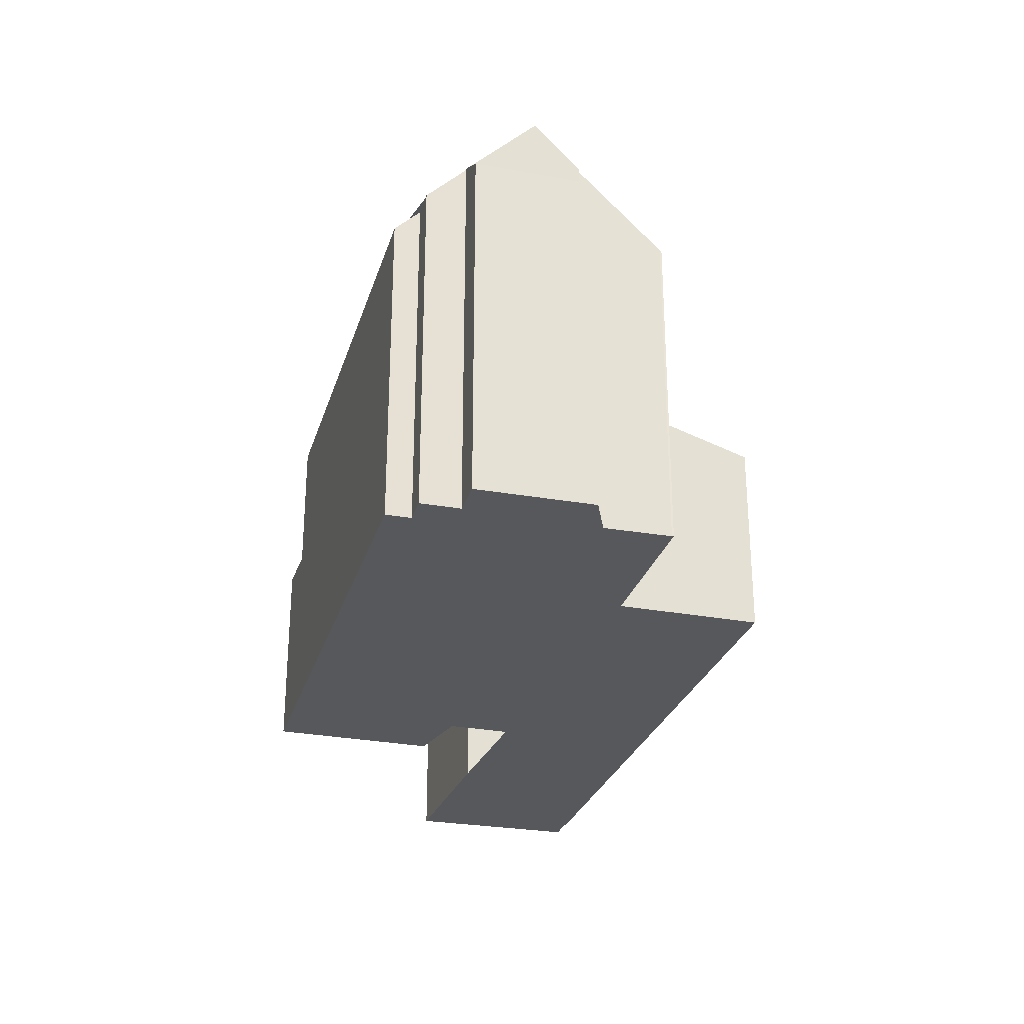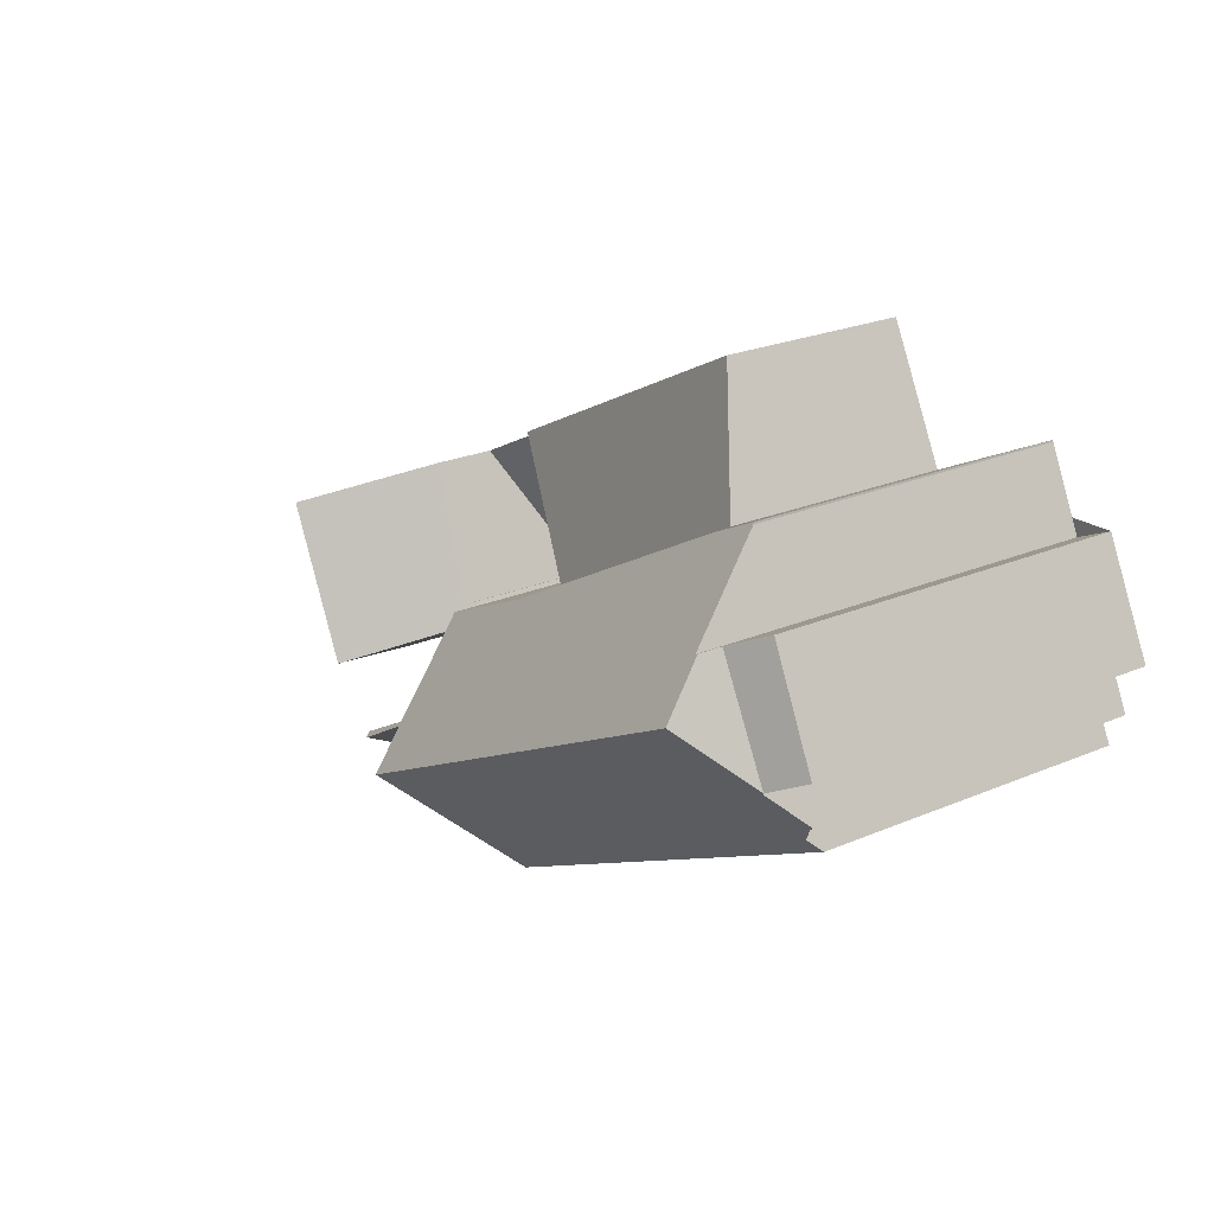
<metadata>
{"format":"obj","ext":"obj","renderer":"f3d","projection":"perspective","resolution":1024,"background":"white","views":[{"elev":-28.1,"azim":101.5,"up":"+Z"},{"elev":24.2,"azim":55.0,"up":"+Y"}]}
</metadata>
<code>
v -241.7 -1264 13.8
v -241.1 -1266 12.39
v -242 -1266 12.41
v -241.6 -1267 11.52
v -245 -1258 11.63
v -245 -1258 11.69
v -243.7 -1261 14.67
v -262 -1271 14.93
v -259.8 -1269 14.85
v -252.4 -1256 6.958
v -250.1 -1260 8.539
v -265.6 -1270 8.025
v -271.2 -1273 7.861
v -274 -1267 8.117
v -273 -1267 9.805
v -273 -1267 9.817
v -267 -1267 4.186
v -242.3 -1260 13
v -240.5 -1264 13.04
v -262.4 -1265 6.993
v -259.2 -1276 6.998
v -246.5 -1264 16.32
v -248.2 -1265 16.31
v -241.6 -1264 13.8
v -257.1 -1275 11.73
v -252.1 -1257 7.189
v -268.3 -1271 12.44
v -273.2 -1269 8.046
v -268.5 -1271 12.45
v -261.9 -1271 15.11
v -247 -1259 11.6
v -259.2 -1271 16.29
v -264 -1262 6.348
v -243.6 -1261 14.67
v -242.8 -1262 16.32
v -268.5 -1264 6.31
v -261.3 -1267 11.78
v -272.7 -1270 7.993
v -270.6 -1272 8.979
v -263.1 -1262 7.295
v -260.9 -1273 10.4
v -247 -1259 8.535
v -257.1 -1275 11.5
v -268.1 -1265 7.343
v -261.3 -1267 8.686
v -266.1 -1270 8.901
v -263.8 -1262 7.004
v -268.5 -1264 7.023
v -264.6 -1266 4.133
v -267.1 -1263 5.651
v -266.7 -1268 8.312
v -265.9 -1269 7.991
v -271.4 -1266 12.49
v -268.4 -1271 12.63
v -267.7 -1266 8.099
v -268.5 -1264 7.939
v -268.4 -1271 12.63
v -271.4 -1266 12.49
v -265.6 -1265 4.761
v -265.4 -1263 5.639
v -266.9 -1264 5.535
v -265.5 -1263 5.556
v -264 -1262 5.629
v -263.9 -1262 5.579
v -262.5 -1265 4.087
v -268.5 -1264 5.661
v -262.5 -1265 4.087
v -264 -1262 5.629
v -265.9 -1269 2.974
v -246.5 -1264 16.32
v -241.6 -1264 13.8
v -244 -1260 13.88
v -241.6 -1264 13.8
v -243.6 -1261 13.82
v -248.2 -1265 16.31
v -263.1 -1262 7.295
v -263.8 -1262 7.004
v -257.2 -1275 6.812
v -251.5 -1272 11.65
v -264 -1262 6.907
v -263.7 -1262 6.907
v -255.5 -1264 11.89
v -259.3 -1266 8.697
v -266 -1269 3.1
v -265.8 -1266 4.159
v -266.1 -1269 2.977
v -257.1 -1275 6.922
v -262.5 -1265 6.91
v -261.3 -1267 6.994
v -265.9 -1269 3.1
v -268.3 -1265 6.905
v -268.5 -1264 6.907
v -265.9 -1269 6.884
v -257.1 -1275 6.803
v -264 -1262 6.863
v -263.7 -1262 6.861
v -257.1 -1275 6.803
v -262.5 -1265 6.85
v -257.1 -1275 6.803
v -257.1 -1275 6.8
v -245.4 -1258 11.62
v -255.2 -1264 12.11
v -260.6 -1273 8.92
v -257.2 -1275 6.922
v -261 -1267 12.39
v -244.1 -1260 13.93
v -251.4 -1264 14.41
v -258.6 -1272 8.863
v -261.9 -1271 15.11
v -260.6 -1273 8.92
v -259.9 -1270 14.97
v -258.9 -1271 10.33
v -244 -1260 13.93
v -268.4 -1265 6.906
v -268.4 -1265 6.603
v -268.4 -1265 5.512
v -263.9 -1262 6.446
v -263.9 -1262 6.863
v -263.9 -1262 5.579
v -268.4 -1265 7.965
v -263.8 -1262 7.032
v -271.2 -1266 12.5
v -263.8 -1262 7.032
v -261.6 -1261 6.995
v -271.2 -1266 12.5
v -273.8 -1268 8.097
v -263.9 -1262 6.907
v -268.4 -1265 7.113
v -266.1 -1270 8.87
v -265.6 -1270 8.021
v -256.9 -1265 11.94
v -256.9 -1265 8.709
v -256.9 -1265 10.67
v -268.5 -1271 12.63
v -268.6 -1271 12.35
v -268.5 -1271 12.63
v -268.3 -1271 12.34
v -270.6 -1272 8.949
v -271.3 -1273 7.866
v -255.5 -1264 11.89
v -247 -1259 11.6
v -247 -1259 8.535
v -261.1 -1267 12.09
v -257.1 -1275 6.8
v -257.1 -1275 6.803
v -258.6 -1272 8.863
v -259.9 -1269 14.86
v -259.9 -1270 14.97
v -262.5 -1265 6.91
v -263.7 -1262 6.907
v -259.2 -1271 16.29
v -258.6 -1272 8.863
v -263.9 -1262 6.907
v -257.2 -1275 6.922
v -259.2 -1271 16.29
v -264 -1262 6.907
v -259.9 -1270 14.97
v -258.9 -1271 10.33
v -257.1 -1275 11.73
v -242.8 -1262 16.32
v -243.6 -1261 14.67
v -243.6 -1261 13.82
v -241.6 -1264 13.8
v -241.6 -1264 13.8
v -241.6 -1264 13.8
v -242.8 -1262 16.32
v -265.7 -1265 4.824
v -265.7 -1265 4.725
v -266.4 -1263 5.542
v -266.5 -1263 5.647
v -265.1 -1266 4.144
v -265.9 -1270 8.61
v -266 -1270 8.602
v -268.5 -1265 8.094
v -268.6 -1264 8.067
v -266.5 -1269 8.493
v -267.8 -1266 8.241
v -257.2 -1275 6.924
v -257.2 -1275 6.924
v -257.2 -1275 11.91
v -257.2 -1275 11.44
v -259.3 -1276 7.151
v -257.2 -1275 11.91
v -251.5 -1272 11.72
v -247.9 -1270 11.6
v -249.9 -1261 11.7
v -249.8 -1261 11.84
v -248.7 -1263 14.24
v -247.7 -1265 16.31
v -247.7 -1265 16.31
v -245.5 -1269 11.57
v -249.9 -1261 11.7
v -250 -1260 8.539
v -249.9 -1261 8.587
v -249.9 -1261 8.587
v -240.6 -1264 13.04
v -242.4 -1260 13.06
v -265.9 -1270 8.482
v -265.9 -1270 8.473
v -268.4 -1265 7.965
v -268.5 -1264 7.939
v -266.2 -1269 8.413
v -266.2 -1269 2.98
v -266.2 -1269 6.887
v -268.4 -1265 5.512
v -268.5 -1264 5.661
v -266.7 -1268 8.312
v -267.7 -1266 8.099
v -267.4 -1267 8.322
v -267.3 -1267 8.194
v -267.3 -1267 4.22
v -261.3 -1264 7.934
v -262.5 -1265 6.91
v -267.3 -1267 6.896
v -267.3 -1267 4.22
v -262.5 -1265 4.116
v -262.5 -1265 6.851
v -270.1 -1268 12.55
v -272.3 -1269 8.959
v -270.1 -1268 12.55
v -267.9 -1267 9.126
v -264.7 -1266 4.163
v -262.5 -1265 4.116
v -272.8 -1270 8.009
v -267.3 -1267 8.194
v -267.3 -1267 7.903
v -261.3 -1264 7.934
v -250.9 -1259 7.989
v -265.8 -1266 4.187
v -265.1 -1266 4.173
v -262.5 -1265 6.91
v -245.6 -1269 11.86
v -250.2 -1271 11.68
v -241.8 -1267 12.01
v -251.1 -1272 11.65
v -257.1 -1275 6.873
v -257.1 -1275 11.83
v -257.1 -1275 11.47
v -259.2 -1276 6.992
v -257.2 -1275 6.876
v -251.2 -1271 12.07
v -256.1 -1274 11.88
v -245.8 -1268 12.28
v -257.1 -1275 6.922
v -257.1 -1275 6.873
v -241.1 -1266 12.47
v -257.1 -1275 11.83
v -272.7 -1269 8.192
v -272.3 -1270 8.15
v -273.7 -1268 8.293
v -273 -1269 8.226
v -271.2 -1273 8.029
v -273.9 -1267 8.315
v -271.1 -1273 8.024
v -269.6 -1271 11.46
v -271.3 -1272 8.633
v -271.6 -1272 8.078
v -256.9 -1265 10.67
v -256.9 -1265 8.709
v -266.3 -1269 8.541
v -266.2 -1269 8.413
v -266.2 -1269 2.98
v -259.3 -1266 8.697
v -261.3 -1267 6.994
v -266.2 -1269 6.887
v -266.2 -1269 2.98
v -268.9 -1270 12.61
v -266.2 -1269 8.413
v -254 -1263 12.05
v -249.7 -1261 12.22
v -256.9 -1265 11.94
v -266.4 -1269 8.659
v -268.9 -1270 12.61
v -268.2 -1270 11.51
v -244.7 -1259 12.41
v -271.7 -1272 7.909
v -255.3 -1264 12
v -265.9 -1269 7.991
v -259.3 -1266 8.697
v -256.9 -1265 8.709
v -266.1 -1269 2.977
v -265.9 -1269 2.974
v -256.9 -1265 11.94
v -261.3 -1267 11.78
v -241.9 -1261 13.05
v -243 -1262 13.82
v -249.4 -1265 15.64
v -248 -1264 15.69
v -259.7 -1270 15.24
v -259.7 -1270 14.37
v -243 -1262 15.88
v -246 -1263 15.77
v -259.7 -1270 15.24
v -243 -1262 15.88
v -243 -1262 13.82
v -259.7 -1270 14.37
v -261.9 -1271 14.99
v -241.8 -1261 13.01
v -259.2 -1276 7.14
v -259.1 -1276 6.99
v -264.4 -1265 4.156
v -265.5 -1263 5.414
v -261.7 -1271 15.1
v -261.8 -1271 14.92
v -259.1 -1276 6.989
v -264.3 -1265 4.127
v -260.5 -1273 8.916
v -260.5 -1273 8.916
v -261.7 -1271 15.1
v -260.8 -1273 10.39
v -261.7 -1271 14.93
v -265.6 -1263 5.554
v -265.7 -1263 5.641
v -241.1 -1266 12.47
v -241.7 -1264 13.8
v -241.7 -1264 0
v -241.1 -1266 0
v -242 -1266 12.41
v -241.1 -1266 12.39
v -241.1 -1266 0
v -242 -1266 0
v -241.8 -1267 12.01
v -242 -1266 12.41
v -242 -1266 0
v -241.8 -1267 0
v -245.5 -1269 11.57
v -241.6 -1267 11.52
v -241.6 -1267 0
v -245.5 -1269 0
v -245 -1258 11.69
v -245 -1258 11.63
v -245 -1258 0
v -245 -1258 1.776e-15
v -244.7 -1259 12.41
v -245 -1258 11.69
v -245 -1258 1.776e-15
v -244.7 -1259 -1.776e-15
v -243.6 -1261 14.67
v -243.7 -1261 14.67
v -243.7 -1261 0
v -243.6 -1261 0
v -261.8 -1271 14.92
v -262 -1271 14.93
v -262 -1271 1.776e-15
v -261.8 -1271 0
v -261 -1267 12.39
v -259.8 -1269 14.85
v -259.8 -1269 0
v -261 -1267 0
v -252.1 -1257 7.189
v -252.4 -1256 6.958
v -252.4 -1256 -8.882e-16
v -252.1 -1257 -8.882e-16
v -250 -1260 8.539
v -250.1 -1260 8.539
v -250.1 -1260 0
v -250 -1260 0
v -265.9 -1270 8.482
v -265.6 -1270 8.025
v -265.6 -1270 0
v -265.9 -1270 0
v -271.3 -1273 7.866
v -271.2 -1273 7.861
v -271.2 -1273 0
v -271.3 -1273 0
v -273.9 -1267 8.315
v -274 -1267 8.117
v -274 -1267 0
v -273.9 -1267 0
v -273 -1267 9.817
v -273 -1267 9.805
v -273 -1267 0
v -273 -1267 0
v -271.4 -1266 12.49
v -273 -1267 9.817
v -273 -1267 0
v -271.4 -1266 0
v -266 -1269 3.1
v -267 -1267 4.186
v -267 -1267 0
v -266 -1269 0
v -241.8 -1261 13.01
v -242.3 -1260 13
v -242.3 -1260 0
v -241.8 -1261 -1.776e-15
v -241.6 -1264 13.8
v -240.5 -1264 13.04
v -240.5 -1264 0
v -241.6 -1264 0
v -262.5 -1265 6.91
v -262.4 -1265 6.993
v -262.4 -1265 -8.882e-16
v -262.5 -1265 -8.882e-16
v -259.3 -1276 7.151
v -259.2 -1276 6.998
v -259.2 -1276 0
v -259.3 -1276 0
v -250.9 -1259 7.989
v -252.1 -1257 7.189
v -252.1 -1257 -8.882e-16
v -250.9 -1259 8.882e-16
v -268.4 -1271 12.63
v -268.3 -1271 12.44
v -268.3 -1271 0
v -268.4 -1271 0
v -273.8 -1268 8.097
v -273.2 -1269 8.046
v -273.2 -1269 0
v -273.8 -1268 0
v -270.6 -1272 8.979
v -268.5 -1271 12.45
v -268.5 -1271 0
v -270.6 -1272 0
v -272.8 -1270 8.009
v -272.7 -1270 7.993
v -272.7 -1270 8.882e-16
v -272.8 -1270 0
v -271.1 -1273 8.024
v -270.6 -1272 8.979
v -270.6 -1272 0
v -271.1 -1273 0
v -261.9 -1271 14.99
v -260.9 -1273 10.4
v -260.9 -1273 -1.776e-15
v -261.9 -1271 -1.776e-15
v -268.3 -1271 12.44
v -266.1 -1270 8.901
v -266.1 -1270 0
v -268.3 -1271 0
v -265.1 -1266 4.144
v -264.6 -1266 4.133
v -264.6 -1266 0
v -265.1 -1266 0
v -266.5 -1263 5.647
v -267.1 -1263 5.651
v -267.1 -1263 0
v -266.5 -1263 0
v -268.5 -1271 12.45
v -268.4 -1271 12.63
v -268.4 -1271 0
v -268.5 -1271 0
v -268.6 -1264 8.067
v -271.4 -1266 12.49
v -271.4 -1266 0
v -268.6 -1264 0
v -264 -1262 5.629
v -265.4 -1263 5.639
v -265.4 -1263 -8.882e-16
v -264 -1262 0
v -264.3 -1265 4.127
v -262.5 -1265 4.087
v -262.5 -1265 0
v -264.3 -1265 0
v -241.6 -1264 13.8
v -241.6 -1264 13.8
v -241.6 -1264 0
v -241.6 -1264 0
v -244 -1260 13.93
v -244 -1260 13.88
v -244 -1260 0
v -244 -1260 1.776e-15
v -261.6 -1261 6.995
v -263.8 -1262 7.004
v -263.8 -1262 0
v -261.6 -1261 0
v -259.1 -1276 6.989
v -257.2 -1275 6.812
v -257.2 -1275 -8.882e-16
v -259.1 -1276 -8.882e-16
v -257.1 -1275 11.73
v -251.5 -1272 11.65
v -251.5 -1272 0
v -257.1 -1275 0
v -265.9 -1269 2.974
v -266 -1269 3.1
v -266 -1269 0
v -265.9 -1269 0
v -267 -1267 4.186
v -265.8 -1266 4.159
v -265.8 -1266 0
v -267 -1267 0
v -257.2 -1275 6.812
v -257.1 -1275 6.803
v -257.1 -1275 0
v -257.2 -1275 -8.882e-16
v -245 -1258 11.63
v -245.4 -1258 11.62
v -245.4 -1258 1.776e-15
v -245 -1258 0
v -260.9 -1273 10.4
v -260.6 -1273 8.92
v -260.6 -1273 0
v -260.9 -1273 -1.776e-15
v -261.1 -1267 12.09
v -261 -1267 12.39
v -261 -1267 0
v -261.1 -1267 0
v -262 -1271 14.93
v -261.9 -1271 15.11
v -261.9 -1271 0
v -262 -1271 1.776e-15
v -243.7 -1261 14.67
v -244 -1260 13.93
v -244 -1260 1.776e-15
v -243.7 -1261 0
v -252.4 -1256 6.958
v -261.6 -1261 6.995
v -261.6 -1261 0
v -252.4 -1256 -8.882e-16
v -274 -1267 8.117
v -273.8 -1268 8.097
v -273.8 -1268 0
v -274 -1267 0
v -265.6 -1270 8.025
v -265.6 -1270 8.021
v -265.6 -1270 0
v -265.6 -1270 0
v -271.7 -1272 7.909
v -271.3 -1273 7.866
v -271.3 -1273 0
v -271.7 -1272 8.882e-16
v -245.4 -1258 11.62
v -247 -1259 11.6
v -247 -1259 0
v -245.4 -1258 1.776e-15
v -261.3 -1267 11.78
v -261.1 -1267 12.09
v -261.1 -1267 0
v -261.3 -1267 0
v -257.1 -1275 6.803
v -257.1 -1275 6.8
v -257.1 -1275 8.882e-16
v -257.1 -1275 0
v -259.8 -1269 14.85
v -259.9 -1269 14.86
v -259.9 -1269 0
v -259.8 -1269 0
v -263.8 -1262 7.004
v -264 -1262 6.907
v -264 -1262 0
v -263.8 -1262 0
v -242.4 -1260 13.06
v -243.6 -1261 13.82
v -243.6 -1261 0
v -242.4 -1260 0
v -241.7 -1264 13.8
v -241.6 -1264 13.8
v -241.6 -1264 0
v -241.7 -1264 0
v -265.7 -1263 5.641
v -266.5 -1263 5.647
v -266.5 -1263 0
v -265.7 -1263 0
v -265.8 -1266 4.159
v -265.1 -1266 4.144
v -265.1 -1266 0
v -265.8 -1266 0
v -266.1 -1270 8.901
v -265.9 -1270 8.61
v -265.9 -1270 0
v -266.1 -1270 0
v -268.5 -1264 7.939
v -268.6 -1264 8.067
v -268.6 -1264 0
v -268.5 -1264 -8.882e-16
v -260.6 -1273 8.92
v -259.3 -1276 7.151
v -259.3 -1276 0
v -260.6 -1273 0
v -251.1 -1272 11.65
v -247.9 -1270 11.6
v -247.9 -1270 0
v -251.1 -1272 0
v -247.9 -1270 11.6
v -245.5 -1269 11.57
v -245.5 -1269 0
v -247.9 -1270 0
v -247 -1259 8.535
v -250 -1260 8.539
v -250 -1260 0
v -247 -1259 0
v -240.5 -1264 13.04
v -240.6 -1264 13.04
v -240.6 -1264 -1.776e-15
v -240.5 -1264 0
v -242.3 -1260 13
v -242.4 -1260 13.06
v -242.4 -1260 0
v -242.3 -1260 0
v -265.9 -1270 8.61
v -265.9 -1270 8.482
v -265.9 -1270 0
v -265.9 -1270 0
v -267.1 -1263 5.651
v -268.5 -1264 5.661
v -268.5 -1264 8.882e-16
v -267.1 -1263 0
v -273.2 -1269 8.046
v -272.8 -1270 8.009
v -272.8 -1270 0
v -273.2 -1269 0
v -250.1 -1260 8.539
v -250.9 -1259 7.989
v -250.9 -1259 8.882e-16
v -250.1 -1260 0
v -241.6 -1267 11.52
v -241.8 -1267 12.01
v -241.8 -1267 0
v -241.6 -1267 0
v -251.5 -1272 11.65
v -251.1 -1272 11.65
v -251.1 -1272 0
v -251.5 -1272 0
v -259.2 -1276 6.998
v -259.2 -1276 6.992
v -259.2 -1276 0
v -259.2 -1276 0
v -241.1 -1266 12.39
v -241.1 -1266 12.47
v -241.1 -1266 0
v -241.1 -1266 0
v -273 -1267 9.805
v -273.9 -1267 8.315
v -273.9 -1267 0
v -273 -1267 0
v -271.2 -1273 7.861
v -271.1 -1273 8.024
v -271.1 -1273 0
v -271.2 -1273 0
v -262.4 -1265 6.993
v -261.3 -1267 6.994
v -261.3 -1267 -8.882e-16
v -262.4 -1265 -8.882e-16
v -244 -1260 13.88
v -244.7 -1259 12.41
v -244.7 -1259 -1.776e-15
v -244 -1260 0
v -272.7 -1270 7.993
v -271.7 -1272 7.909
v -271.7 -1272 8.882e-16
v -272.7 -1270 8.882e-16
v -265.6 -1270 8.021
v -265.9 -1269 7.991
v -265.9 -1269 0
v -265.6 -1270 0
v -261.9 -1271 15.11
v -261.9 -1271 14.99
v -261.9 -1271 -1.776e-15
v -261.9 -1271 0
v -240.6 -1264 13.04
v -241.8 -1261 13.01
v -241.8 -1261 -1.776e-15
v -240.6 -1264 -1.776e-15
v -259.9 -1269 14.86
v -261.8 -1271 14.92
v -261.8 -1271 0
v -259.9 -1269 0
v -259.2 -1276 6.992
v -259.1 -1276 6.989
v -259.1 -1276 -8.882e-16
v -259.2 -1276 0
v -264.6 -1266 4.133
v -264.3 -1265 4.127
v -264.3 -1265 0
v -264.6 -1266 0
v -265.4 -1263 5.639
v -265.7 -1263 5.641
v -265.7 -1263 0
v -265.4 -1263 -8.882e-16
v -252.4 -1256 0
v -250.1 -1260 0
v -245 -1258 0
v -245 -1258 0
v -243.7 -1261 0
v -242.3 -1260 0
v -240.5 -1264 0
v -241.7 -1264 0
v -241.1 -1266 0
v -242 -1266 0
v -241.6 -1267 0
v -259.2 -1276 0
v -262 -1271 0
v -259.8 -1269 0
v -262.4 -1265 0
v -267 -1267 0
v -265.6 -1270 0
v -271.2 -1273 0
v -274 -1267 0
v -273 -1267 0
v -273 -1267 0
f 124 10 26 76 123
f 137 27 57 136
f 276 38 249 257
f 301 223 65 306
f 165 71 164
f 269 102 277
f 129 46 27 137
f 250 126 14 253
f 156 47 121 153
f 114 92 48 128
f 248 224 28 251
f 258 82 271
f 293 111 290
f 295 74 34 294
f 226 44 55 225
f 131 37 45 83 133
f 128 48 56 120
f 167 61 169
f 169 61 50 170
f 64 62 60 63
f 214 91 44 226
f 181 112 108 178
f 83 45 89
f 106 72 113
f 127 80 95 118
f 195 42 31 186
f 230 171 85 229
f 236 99 97 87 244
f 231 81 96 217
f 86 69 90
f 115 36 92 114
f 116 66 36 115
f 118 95 33 117
f 199 130 12 198
f 100 97 99
f 117 33 68 119
f 270 188 107 102 269
f 304 147 148 303
f 133 83 132
f 288 189 75 287
f 213 150 40 212
f 114 91 115
f 215 116 115 91 214
f 117 96 118
f 217 96 117 119 216
f 123 77 124
f 251 28 126 250
f 153 121 40 150
f 128 44 91 114
f 120 55 44 128
f 118 96 81 127
f 206 50 61 205
f 278 130 199 261
f 134 54 29 135
f 254 13 139 252
f 135 29 39 138
f 277 102 105 143 283
f 144 94 145
f 147 9 105 102 107 148
f 287 75 151 289
f 299 182 110 308
f 283 143 284
f 307 103 41 310
f 311 297 30 309
f 245 145 94 78 240
f 247 183 242
f 291 160 70 292
f 285 197 18 298
f 235 79 184 233
f 165 22 166
f 167 59 168
f 312 62 302
f 313 60 62 312
f 222 49 171 230
f 172 46 129 173
f 174 125 58 175
f 260 173 129 272
f 274 137 136 273
f 272 129 137 274
f 238 43 25 237
f 305 239 300
f 242 183 155 23 241
f 241 23 190 243
f 244 87 43 238
f 275 72 106 188 270
f 292 70 189 288
f 243 190 22 165 164 1 246
f 192 141 101 187
f 193 142 194
f 259 195 186 82 258
f 286 162 197 285
f 198 172 173 199
f 200 174 175 201
f 204 93 52 202
f 261 199 173 260
f 208 177 174 200
f 210 207 176 209
f 203 86 90 93 204
f 209 177 208 210
f 264 20 149 213 212 263
f 266 215 214 265
f 216 67 98 217
f 255 219 218 267
f 220 125 174 177 221
f 221 177 209
f 302 62 64 223 301
f 249 38 224 248
f 225 51 226
f 227 76 26 228
f 211 205 61 167 168 229
f 230 168 59 222
f 265 214 226 51 268
f 229 168 230
f 217 98 88 231
f 232 191 185 233
f 234 4 191 232
f 233 185 235
f 237 180 181 238
f 300 239 21 182 299
f 241 184 242
f 243 232 233 184 241
f 238 181 178 104 244
f 246 2 3 234 232 243
f 240 154 245
f 242 184 79 159 247
f 244 104 236
f 256 249 248 219 255
f 250 122 218 219 251
f 257 249 256
f 253 15 16 53 122 250
f 251 219 248
f 252 138 39 254
f 255 135 138 256
f 256 138 252 257
f 260 176 207 261
f 267 134 135 255
f 269 187 270
f 272 176 260
f 273 220 221 274
f 274 221 209 176 272
f 270 187 101 5 6 275
f 257 252 139 276
f 277 140 192 187 269
f 279 227 228 11 193 194 280
f 281 84 282
f 283 140 277
f 262 211 229 85 17 84 281
f 285 196 19 24 163 286
f 287 107 188 288
f 288 188 106 292
f 290 112 181 180 32 293
f 294 35 73 295
f 289 148 107 287
f 310 41 297 311
f 292 106 113 7 161 291
f 298 196 285
f 299 179 154 240 300
f 301 222 59 302
f 303 109 8 304
f 300 240 78 305
f 306 49 222 301
f 308 152 179 299
f 310 158 146 307
f 309 157 296 311
f 302 59 167 169 312
f 312 169 170 313
f 311 296 158 310
f 315 316 317 314
f 319 320 321 318
f 323 324 325 322
f 327 328 329 326
f 331 332 333 330
f 335 336 337 334
f 339 340 341 338
f 343 344 345 342
f 347 348 349 346
f 351 352 353 350
f 355 356 357 354
f 359 360 361 358
f 363 364 365 362
f 367 368 369 366
f 371 372 373 370
f 375 376 377 374
f 379 380 381 378
f 383 384 385 382
f 387 388 389 386
f 391 392 393 390
f 395 396 397 394
f 399 400 401 398
f 403 404 405 402
f 407 408 409 406
f 411 412 413 410
f 415 416 417 414
f 419 420 421 418
f 423 424 425 422
f 427 428 429 426
f 431 432 433 430
f 435 436 437 434
f 439 440 441 438
f 443 444 445 442
f 447 448 449 446
f 451 452 453 450
f 455 456 457 454
f 459 460 461 458
f 463 464 465 462
f 467 468 469 466
f 471 472 473 470
f 475 476 477 474
f 479 480 481 478
f 483 484 485 482
f 487 488 489 486
f 491 492 493 490
f 495 496 497 494
f 499 500 501 498
f 503 504 505 502
f 507 508 509 506
f 511 512 513 510
f 515 516 517 514
f 519 520 521 518
f 523 524 525 522
f 527 528 529 526
f 531 532 533 530
f 535 536 537 534
f 539 540 541 538
f 543 544 545 542
f 547 548 549 546
f 551 552 553 550
f 555 556 557 554
f 559 560 561 558
f 563 564 565 562
f 567 568 569 566
f 571 572 573 570
f 575 576 577 574
f 579 580 581 578
f 583 584 585 582
f 587 588 589 586
f 591 592 593 590
f 595 596 597 594
f 599 600 601 598
f 603 604 605 602
f 607 608 609 606
f 611 612 613 610
f 615 616 617 614
f 619 620 621 618
f 623 624 625 622
f 627 628 629 626
f 631 632 633 630
f 635 636 637 634
f 639 640 641 638
f 643 644 645 642
f 647 648 649 646
f 651 652 653 650
f 655 656 657 654
f 659 660 661 658
f 663 664 665 662
f 667 668 669 666
f 671 672 673 674 675 676 677 678 679 680 681 682 683 684 685 686 687 688 689 690 670

</code>
